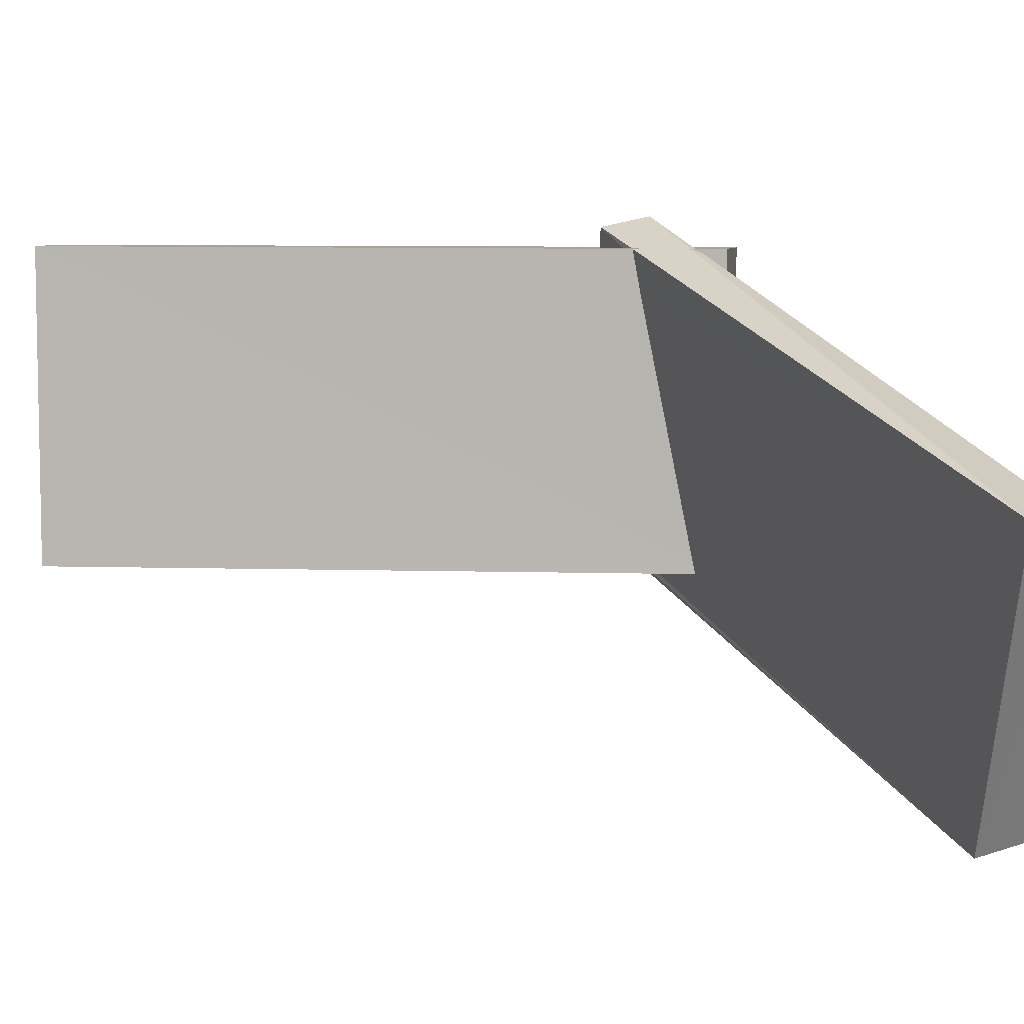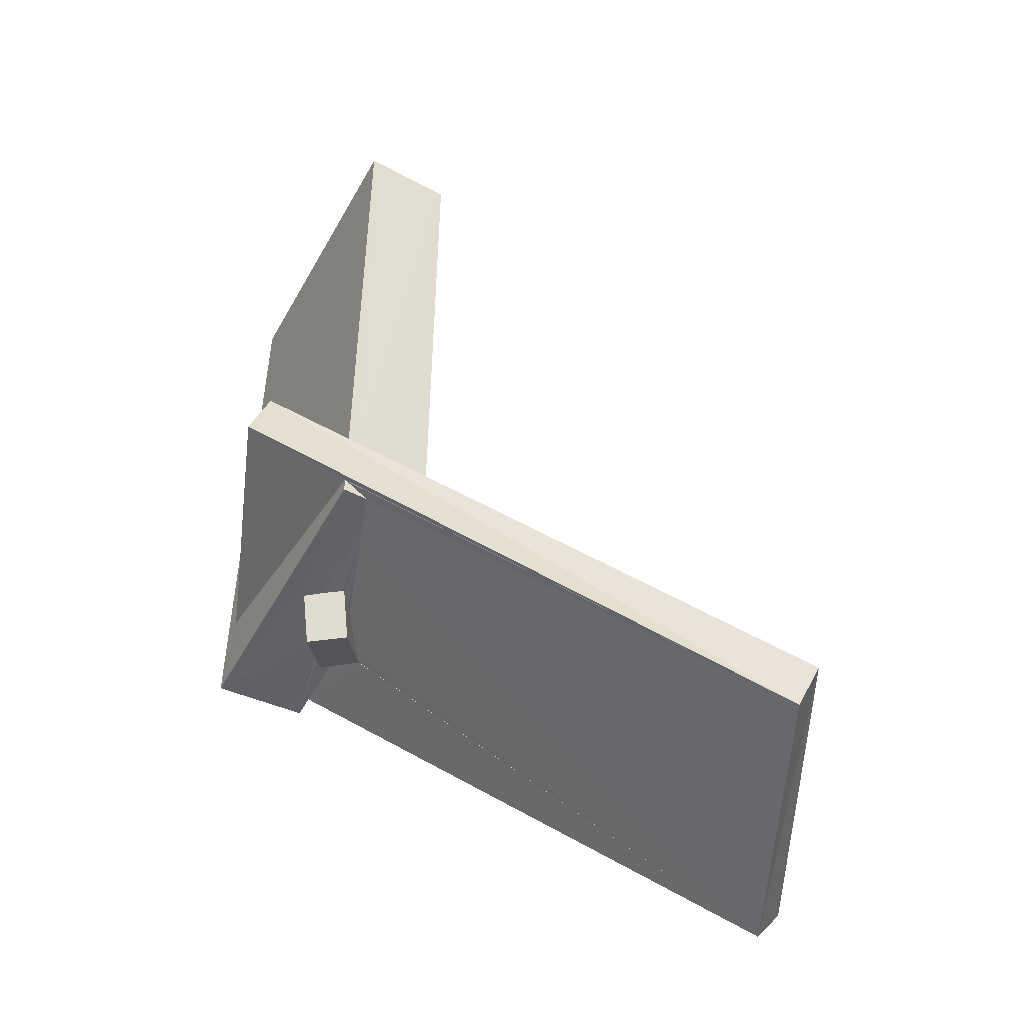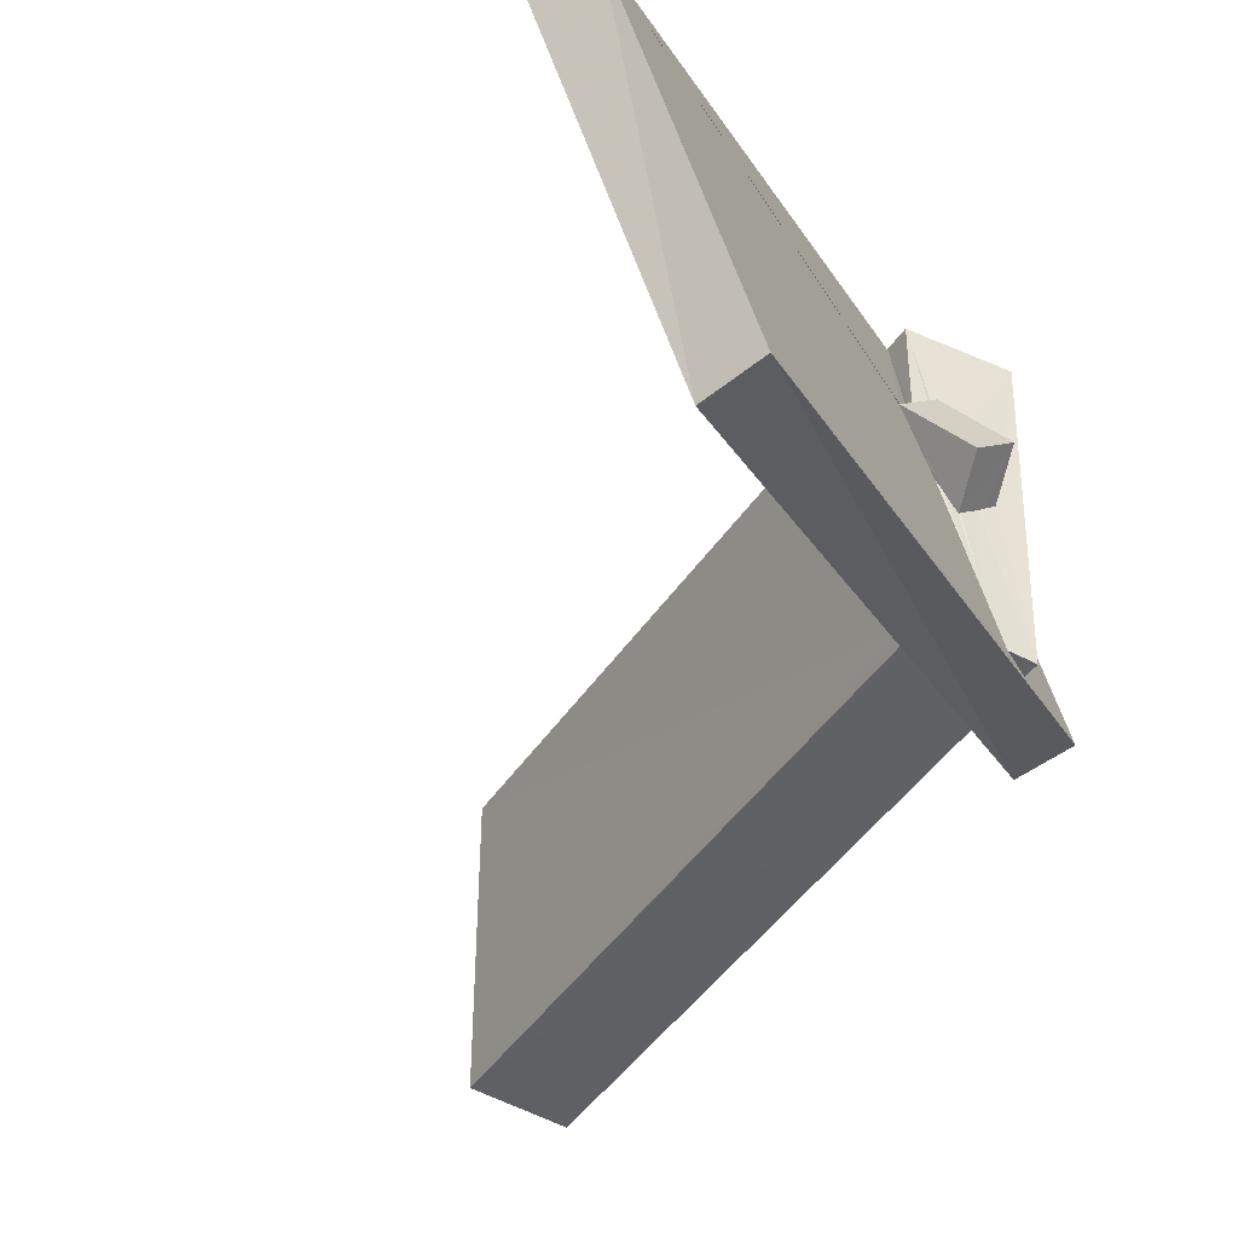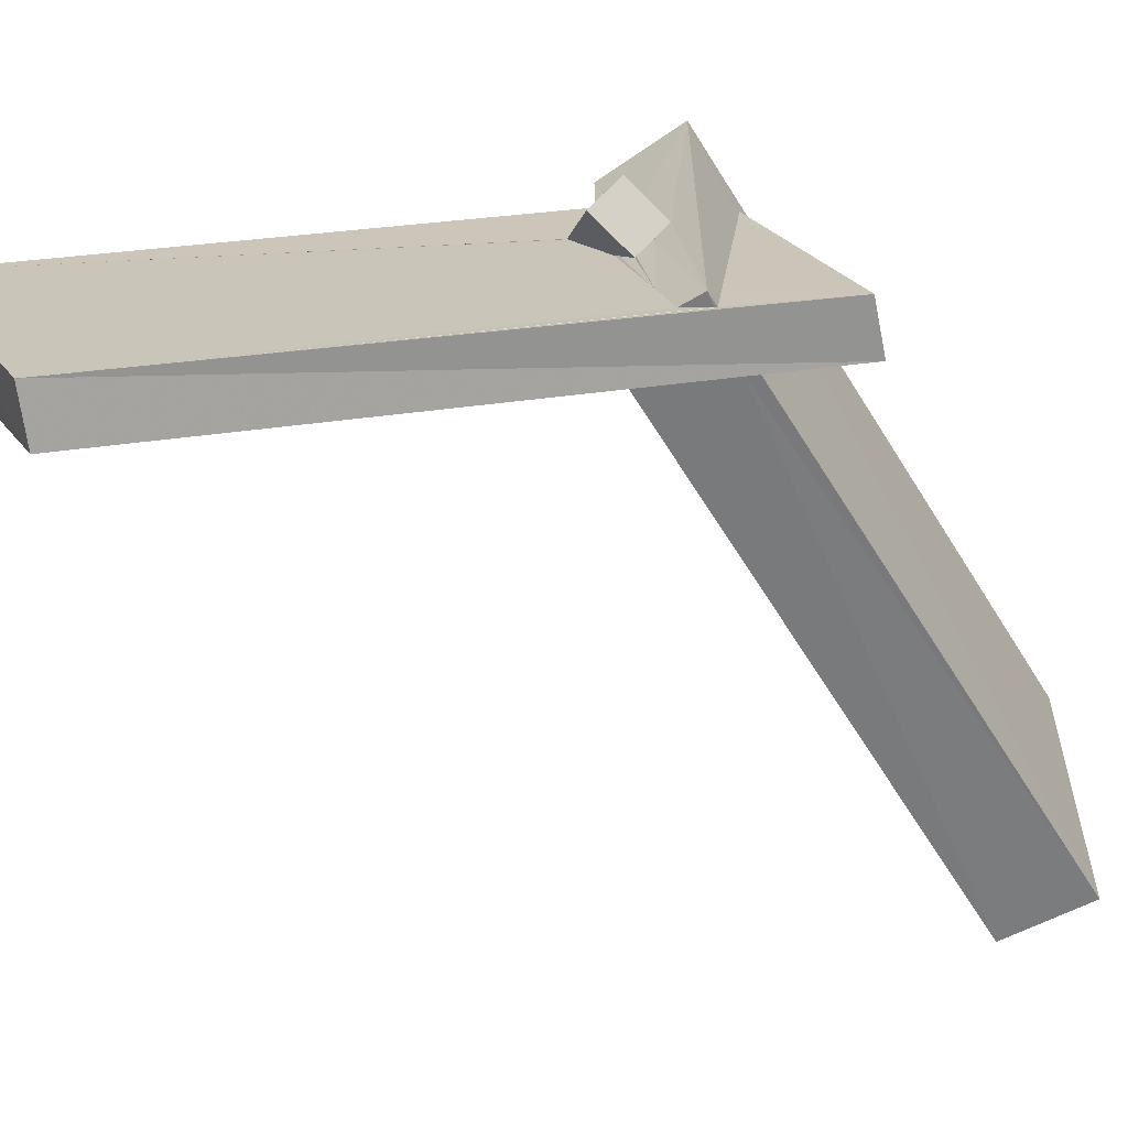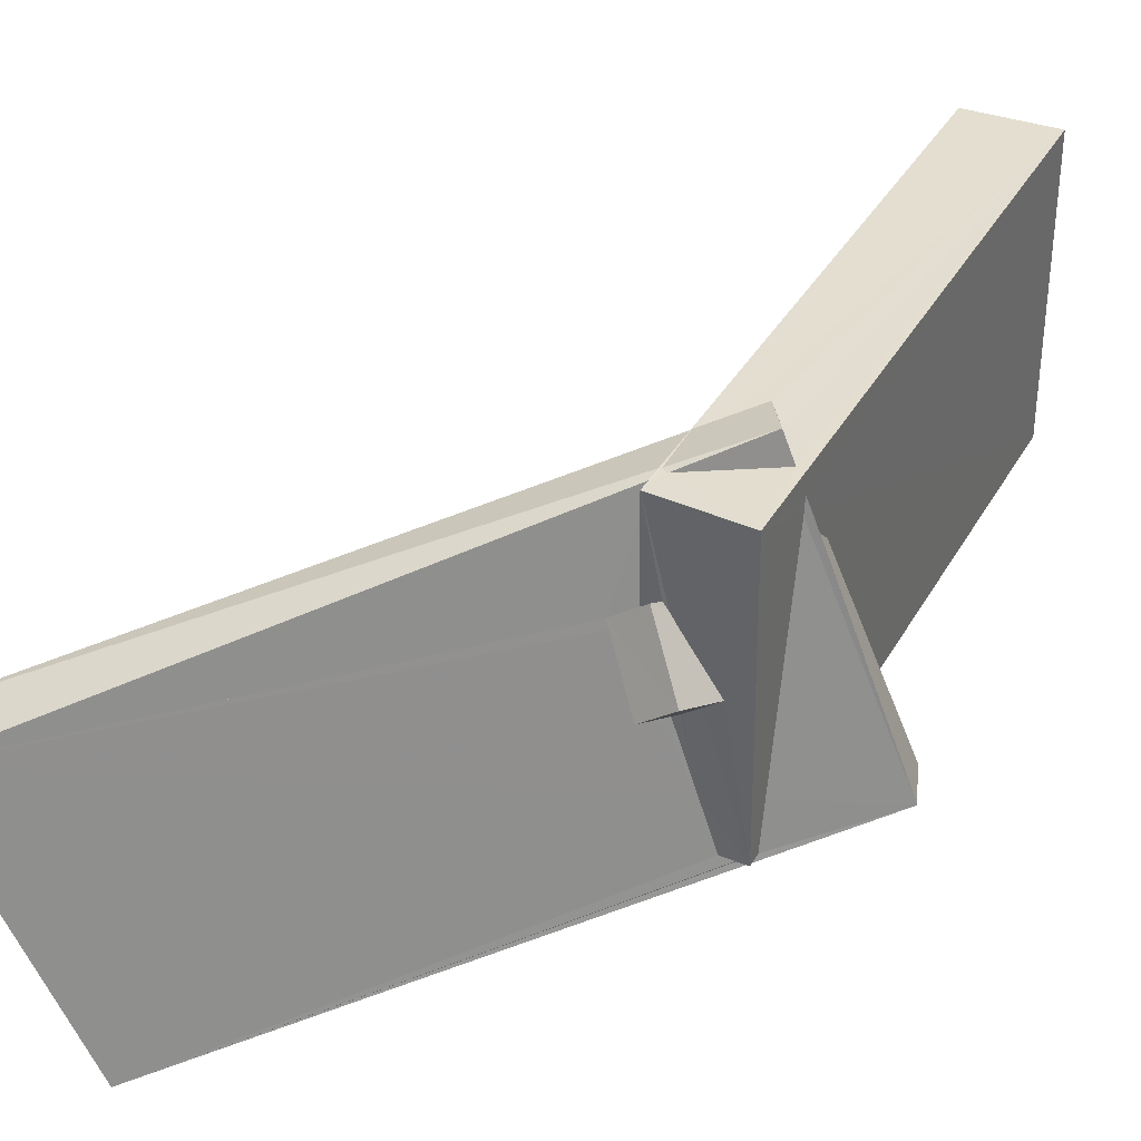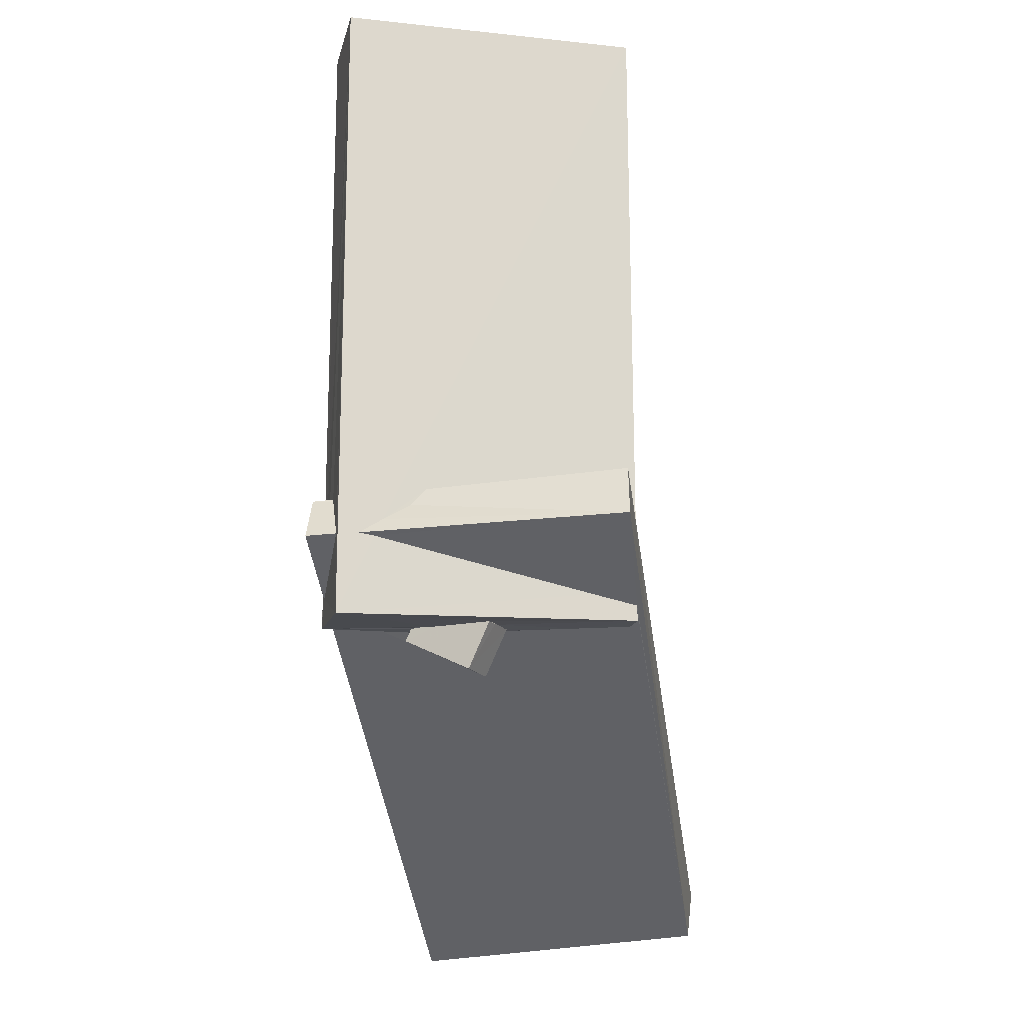
<metadata>
{"format":"obj","ext":"obj","renderer":"f3d","projection":"perspective","resolution":1024,"background":"white","views":[{"elev":7.3,"azim":-84.9,"up":"+Z"},{"elev":-50.6,"azim":151.6,"up":"+Y"},{"elev":-44.6,"azim":-31.6,"up":"+Z"},{"elev":-59.4,"azim":31.2,"up":"+Z"},{"elev":35.0,"azim":25.5,"up":"+Z"},{"elev":-18.1,"azim":77.9,"up":"+Y"}]}
</metadata>
<code>
o 635_Cube.2556
v -0.8381 -5.415 -2.55
v -0.8394 6.016 2.832
v -0.8652 6.008 -2.778
v -0.8406 -5.46 -2.767
v -7.002 -9.818 -6.104
v -0.859 -4.5 2.004
v 0.8744 6.057 2.805
v 0.6501 -4.591 -2.827
v -9.631 -10.28 -0.6528
v -0.8612 -4.352 2.813
v 0.8688 6.069 -2.812
v -0.6109 -4.185 2.813
v 0.8458 -4.465 -2.835
v -9.013 -11.12 -0.7767
v -0.865 -5.352 2.806
v -0.8658 -5.957 2.819
v 0.8631 -4.28 1.961
v 0.8629 -4.566 2.405
v -0.2486 -3.976 2.814
v -0.8552 -4.343 2.821
v 0.8618 -3.646 1.164
v 2.322 -3.476 -2.298
v -6.625 -10.73 -5.895
v 0.8624 -6.107 2.793
v 2.665 -4.433 -2.229
v 0.8627 -3.971 1.447
v 0.1686 -3.739 2.802
v 0.01781 -3.756 3.162
v 0.04967 -5.923 -1.906
v 0.3635 -5.92 -2.82
v -0.8649 -5.532 2.749
v -0.8327 -5.345 2.813
v 0.7094 -4.565 2.8
v 0.8641 -4.611 2.113
v 0.1947 -3.801 2.802
v 0.4992 -4.582 3.338
v 0.8424 -5.93 -2.839
v -1.128 -6.105 0.6604
v -0.5717 -5.927 -0.1106
v 0.8019 -5.667 -2.839
v -1.243 -6.145 0.819
v -0.856 -5.883 0.9218
v -1.243 -6.138 0.8211
v -1.243 -6.144 0.8211
v -0.8578 -5.934 0.9517
v -0.7804 -5.369 2.812
v -0.7188 -5.421 2.809
v 0.8461 -5.47 -2.005
v 0.8418 -5.638 -2.834
v 0.09118 -5.948 -0.3482
v -0.2113 -5.946 -0.562
v -0.2364 -5.935 -0.5856
v -0.4791 -5.936 -0.2449
v -0.5454 -5.949 1.167
v -0.2555 -5.958 0.7951
v 0.3958 -5.972 -0.1251
v 0.1949 -5.962 -0.2742
v -0.5276 -5.953 1.183
v -0.4246 -5.942 1.034
v 0.1163 -6.822 0.2037
v -0.604 -6.176 1.27
v -0.5194 -6.8 -0.2476
f 1 2 3 4
f 16 10 15
f 15 31 16
f 16 2 10
f 2 6 10
f 45 16 31 42
f 2 1 6
f 11 13 8 3
f 49 37 40
f 3 8 4
f 40 37 30
f 17 26 21 11
f 21 13 11
f 7 18 17 11
f 24 48 34 18
f 37 49 48 24
f 7 24 18
f 27 35 33 7
f 7 19 27
f 33 24 7
f 47 16 24 33
f 7 2 12 19
f 16 32 20
f 20 2 16
f 12 2 20
f 16 46 32
f 47 46 16
f 16 58 59
f 55 24 16 59
f 56 57 50 37
f 37 24 56
f 24 55 56
f 16 54 58
f 29 37 50 51
f 16 45 54
f 29 52 53
f 53 39 29
f 29 51 52
f 29 30 37
f 3 2 7 11
f 36 28 20 32
f 47 36 32 46
f 9 14 15 10
f 14 31 15
f 28 27 19
f 28 19 12 20
f 5 4 8
f 6 1 4 5
f 8 13 5
f 13 22 5
f 13 21 22
f 6 5 9 10
f 22 25 23 5
f 33 36 47
f 25 18 34
f 48 49 25 34
f 23 49 40
f 23 25 49
f 29 14 23 30
f 23 40 30
f 14 43 44
f 41 31 14 44
f 14 38 43
f 41 42 31
f 38 14 29 39
f 14 9 5 23
f 27 28 35
f 28 36 33 35
f 25 17 18
f 25 26 17
f 25 22 21 26
f 61 55 59 58
f 60 56 55 61
f 41 45 42
f 41 58 54 45
f 41 61 58
f 62 43 53 52
f 53 43 38
f 53 38 39
f 52 51 50 57
f 57 56 60 52
f 60 62 52
f 62 60 44 43
f 44 60 61 41

</code>
